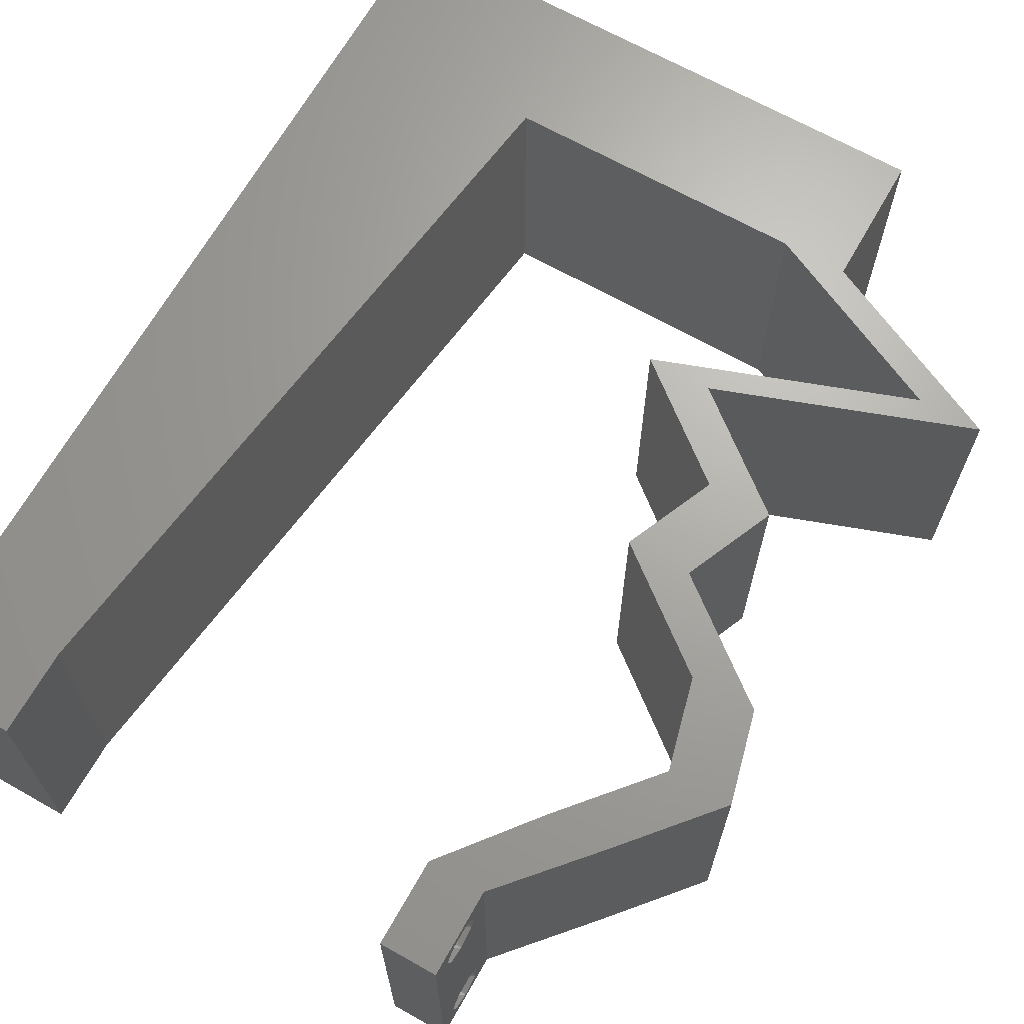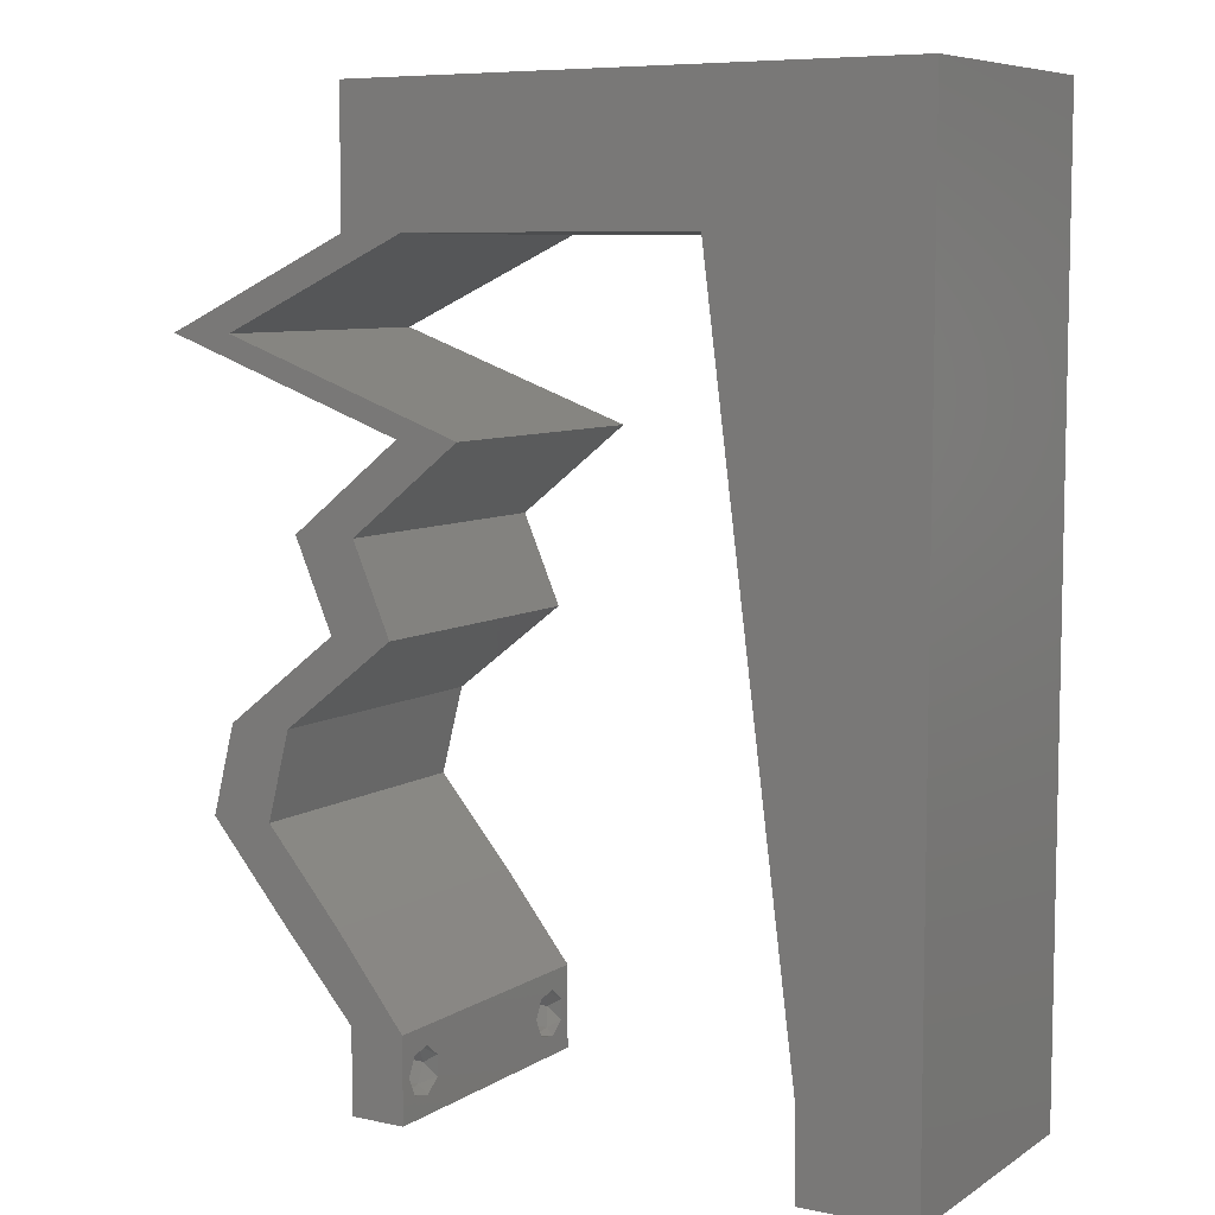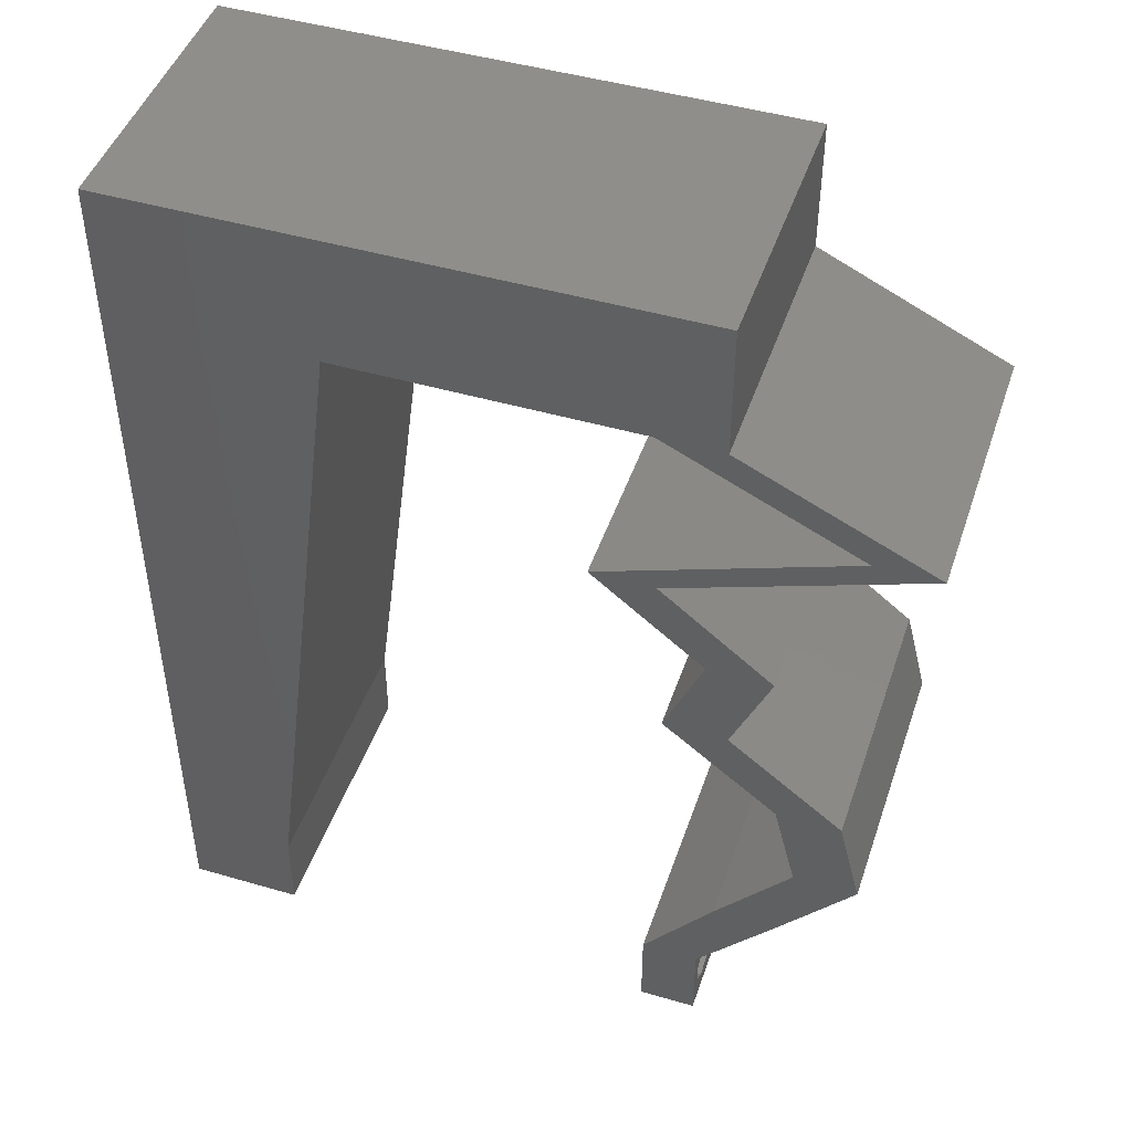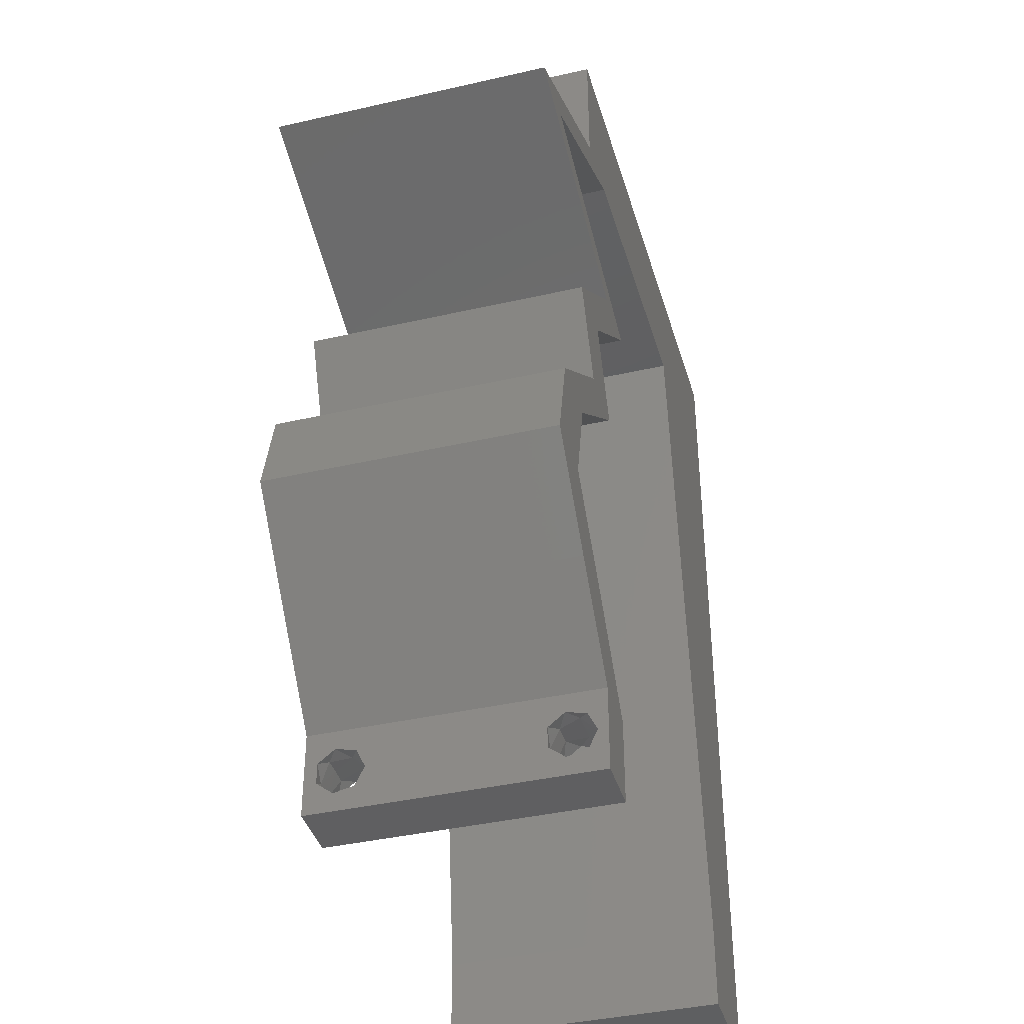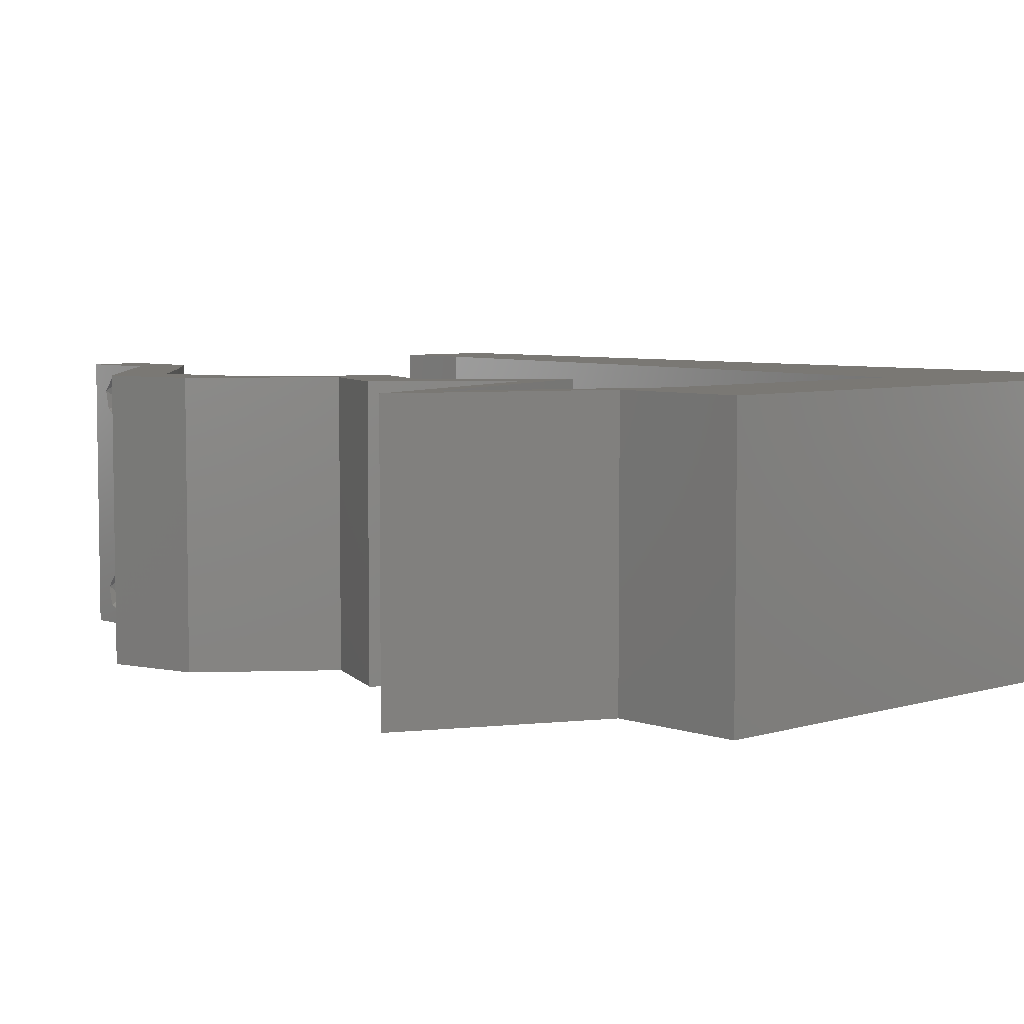
<metadata>
{"format":"stl","ext":"stl","renderer":"f3d","projection":"perspective","resolution":1024,"background":"white","views":[{"elev":67.3,"azim":29.5,"up":"+Z"},{"elev":7.5,"azim":-149.1,"up":"+Y"},{"elev":46.3,"azim":18.4,"up":"+Y"},{"elev":-39.5,"azim":105.9,"up":"+Y"},{"elev":5.7,"azim":136.9,"up":"+Z"}]}
</metadata>
<code>
# stl→obj: 250 verts, 504 faces
v 0.04 -0.002262 0.003932
v 0.04 0 0.01
v 0.04 -0.006 0.01
v 0.04 -0.003 0.0159
v 0.04 -0.001671 0.00134
v 0.04 0 0
v 0.04 -0.001343 0.002778
v 0.04 -0.004657 0.002778
v 0.04 -0.006 0
v 0.04 -0.004329 0.00134
v 0.04 -0.003 0.0007
v 0.04 -0.001343 0.01798
v 0.04 0 0.02
v 0.04 -0.002262 0.01913
v 0.04 -0.004657 0.01798
v 0.04 -0.003738 0.01913
v 0.04 -0.006 0.02
v 0.04 -0.001671 0.01654
v 0.04 -0.004329 0.01654
v 0.04 -0.003738 0.003932
v 0.036 -0.002262 0.003932
v 0.036 -0.006 0.01
v 0.036 0 0.01
v 0.036 -0.003 0.0159
v 0.036 -0.001343 0.002778
v 0.036 0 0
v 0.036 -0.001671 0.00134
v 0.036 -0.006 0
v 0.036 -0.004657 0.002778
v 0.036 -0.004329 0.00134
v 0.036 -0.003 0.0007
v 0.036 -0.004657 0.01798
v 0.036 -0.006 0.02
v 0.036 -0.003738 0.01913
v 0.036 0 0.02
v 0.036 -0.001343 0.01798
v 0.036 -0.002262 0.01913
v 0.036 -0.001671 0.01654
v 0.036 -0.004329 0.01654
v 0.036 -0.003738 0.003932
v 0 0.048 0.02
v 0 0.036 0.02
v 0.01324 0.0405 0.02
v 0.04391 0.03164 0.02
v 0.0394 0.03164 0.02
v 0.04118 0.02531 0.02
v 0.03667 0.02531 0.02
v 0 -0.006 0.02
v 0.008 -0.006 0.02
v 0.004 -0.003 0.02
v 0.008 0 0.02
v 0 0 0.02
v 0.007557 0.05182 0.02
v 0.01062 0.02025 0.02
v 0 0.012 0.02
v 0.009309 0.01012 0.02
v 0 0.024 0.02
v 0.01193 0.03037 0.02
v 0.01455 0.05062 0.02
v 0.004327 0.005531 0.02
v 0.02 0.06 0.02
v 0.02502 0.05062 0.02
v 0.01 0.06 0.02
v 0.03 0.06 0.02
v 0 0.06 0.02
v 0.038 -0.003 0.02
v 0.04676 0.04746 0.02
v 0.04 0.05062 0.02
v 0.04225 0.04746 0.02
v 0.05351 0.0443 0.02
v 0.049 0.0443 0.02
v 0.04475 0.04113 0.02
v 0.03599 0.03797 0.02
v 0.04024 0.04113 0.02
v 0.03148 0.03797 0.02
v 0.04929 0.01898 0.02
v 0.04479 0.01898 0.02
v 0.03549 0.05062 0.02
v 0.04 0.06 0.02
v 0.05091 0.01266 0.02
v 0.0464 0.01266 0.02
v 0.04553 0.006328 0.02
v 0.04102 0.006328 0.02
v 0 -0.006 0.01
v 0 -0.003 0.015
v 0 0 0.01
v 0 -0.006 0
v 0 -0.003 0.005
v 0 0 0
v 0.004 -0.006 0.015
v 0.008 -0.006 0.01
v 0.004 -0.006 0.005
v 0.008 -0.006 0
v 0 0.009 0.0114
v 0 0.06 0
v 0 0.051 0.0086
v 0 0.06 0.01
v 0 0.048 0
v 0 0.0415 0.009767
v 0 0.03 0.01
v 0 0.036 0
v 0 0.024 0
v 0 0.0185 0.01023
v 0 0.012 0
v 0 0.005337 0.005128
v 0 0.05466 0.01487
v 0.01324 0.0405 0
v 0.04391 0.03164 0
v 0.04118 0.02531 0
v 0.0394 0.03164 0
v 0.03667 0.02531 0
v 0.004 -0.003 0
v 0.008 0 0
v 0.007557 0.05182 0
v 0.01062 0.02025 0
v 0.009309 0.01012 0
v 0.01193 0.03037 0
v 0.01455 0.05062 0
v 0.004327 0.005531 0
v 0.02 0.06 0
v 0.02502 0.05062 0
v 0.01 0.06 0
v 0.03 0.06 0
v 0.038 -0.003 0
v 0.04 0.05062 0
v 0.04676 0.04746 0
v 0.04225 0.04746 0
v 0.05351 0.0443 0
v 0.04475 0.04113 0
v 0.049 0.0443 0
v 0.03599 0.03797 0
v 0.03148 0.03797 0
v 0.04024 0.04113 0
v 0.04929 0.01898 0
v 0.04479 0.01898 0
v 0.03549 0.05062 0
v 0.04 0.06 0
v 0.05091 0.01266 0
v 0.0464 0.01266 0
v 0.04553 0.006328 0
v 0.04102 0.006328 0
v 0.008 0 0.01
v 0.008 -0.003 0.015
v 0.008 -0.003 0.005
v 0.015 0.06 0.00866
v 0.025 0.06 0.01134
v 0.006575 0.06 0.01266
v 0.03343 0.06 0.007337
v 0.04 0.06 0.01
v 0.0342 0.06 0.01422
v 0.005798 0.06 0.00578
v 0.04 0.05531 0.015
v 0.04 0.05062 0.01
v 0.04 0.05531 0.005
v 0.04685 0.04741 0.007698
v 0.05351 0.0443 0.01
v 0.04938 0.04623 0.01462
v 0.04473 0.04841 0.01467
v 0.04306 0.04052 0.007665
v 0.03599 0.03797 0.01
v 0.04701 0.04195 0.01319
v 0.0413 0.03989 0.01421
v 0.04913 0.04271 0.005
v 0.03995 0.0348 0.005
v 0.03995 0.0348 0.015
v 0.04391 0.03164 0.01
v 0.04254 0.02848 0.015
v 0.04118 0.02531 0.01
v 0.04254 0.02848 0.005
v 0.04523 0.02215 0.005
v 0.04523 0.02215 0.015
v 0.04929 0.01898 0.01
v 0.0501 0.01582 0.015
v 0.05091 0.01266 0.01
v 0.0501 0.01582 0.005
v 0.04822 0.009492 0.015
v 0.04553 0.006328 0.01
v 0.04822 0.009492 0.005
v 0.04276 0.003164 0.015
v 0.04276 0.003164 0.005
v 0.03851 0.003164 0.015
v 0.04102 0.006328 0.01
v 0.03851 0.003164 0.005
v 0.04371 0.009492 0.015
v 0.0464 0.01266 0.01
v 0.04371 0.009492 0.005
v 0.0456 0.01582 0.015
v 0.04479 0.01898 0.01
v 0.0456 0.01582 0.005
v 0.04073 0.02215 0.005
v 0.04073 0.02215 0.015
v 0.03667 0.02531 0.01
v 0.03803 0.02848 0.015
v 0.0394 0.03164 0.01
v 0.03803 0.02848 0.005
v 0.03544 0.0348 0.005
v 0.03544 0.0348 0.015
v 0.03148 0.03797 0.01
v 0.04193 0.04174 0.007665
v 0.049 0.0443 0.01
v 0.03798 0.04032 0.01319
v 0.04369 0.04238 0.01421
v 0.03586 0.03955 0.005
v 0.04215 0.04751 0.007698
v 0.03549 0.05062 0.01
v 0.03963 0.04869 0.01462
v 0.04427 0.04651 0.01467
v 0.02752 0.05062 0.01214
v 0.02183 0.05062 0.007369
v 0.01455 0.05062 0.01
v 0.03025 0.05062 0.005
v 0.02064 0.05062 0.01401
v 0.009913 0.0148 0.01083
v 0.01263 0.03582 0.009066
v 0.01127 0.02531 0.009983
v 0.008948 0.007331 0.007649
v 0.01362 0.04348 0.01241
v 0.008783 0.006054 0.01407
v 0.01377 0.0446 0.005925
v 0.0375 -0.003738 0.01607
v 0.03727 -0.002262 0.01607
v 0.03874 -0.002242 0.01608
v 0.03888 -0.003738 0.01607
v 0.03873 -0.001343 0.01722
v 0.03725 -0.001343 0.01722
v 0.03798 -0.004322 0.01867
v 0.03873 -0.004657 0.01722
v 0.03725 -0.004657 0.01722
v 0.03875 -0.003 0.0193
v 0.03727 -0.003 0.0193
v 0.03798 -0.001664 0.01865
v 0.03685 -0.004329 0.01866
v 0.03913 -0.001674 0.01866
v 0.03684 -0.001671 0.01866
v 0.03914 -0.004332 0.01866
v 0.038 -0.003744 0.0008712
v 0.0385 -0.002262 0.0008684
v 0.03712 -0.002262 0.0008684
v 0.03914 -0.003734 0.0008667
v 0.03873 -0.003 0.0041
v 0.03727 -0.001671 0.00346
v 0.03875 -0.001671 0.00346
v 0.03727 -0.004329 0.00346
v 0.03875 -0.004329 0.00346
v 0.03725 -0.003 0.0041
v 0.03739 -0.004655 0.002013
v 0.03882 -0.004657 0.002022
v 0.03798 -0.00134 0.002033
v 0.03687 -0.001344 0.002017
v 0.03914 -0.001343 0.00202
f 1 2 3
f 2 4 3
f 5 6 7
f 8 9 10
f 10 9 11
f 11 6 5
f 12 13 14
f 15 16 17
f 13 17 14
f 14 17 16
f 9 6 11
f 7 6 2
f 13 18 2
f 12 18 13
f 3 19 17
f 19 15 17
f 3 9 8
f 2 18 4
f 4 19 3
f 7 2 1
f 20 3 8
f 1 3 20
f 21 22 23
f 22 24 23
f 25 26 27
f 28 29 30
f 31 28 30
f 27 26 31
f 32 33 34
f 35 36 37
f 37 33 35
f 34 33 37
f 35 38 36
f 26 28 31
f 33 39 22
f 32 39 33
f 23 38 35
f 22 29 28
f 23 26 25
f 22 39 24
f 24 38 23
f 40 29 22
f 21 40 22
f 21 23 25
f 41 42 43
f 44 45 46
f 46 45 47
f 48 49 50
f 51 52 50
f 41 43 53
f 54 55 56
f 57 55 54
f 43 42 58
f 42 57 58
f 43 59 53
f 51 56 60
f 58 57 54
f 52 51 60
f 61 59 62
f 59 61 63
f 64 61 62
f 65 41 53
f 33 17 66
f 56 55 60
f 63 65 53
f 13 35 66
f 49 51 50
f 52 48 50
f 59 63 53
f 55 52 60
f 67 68 69
f 70 71 72
f 45 44 73
f 73 74 75
f 74 73 72
f 76 46 77
f 77 46 47
f 17 13 66
f 35 33 66
f 67 69 71
f 72 71 74
f 78 68 79
f 64 78 79
f 68 78 69
f 71 70 67
f 75 45 73
f 80 76 81
f 81 76 77
f 82 80 81
f 13 82 83
f 83 82 81
f 35 13 83
f 78 64 62
f 84 85 86
f 52 85 48
f 87 88 89
f 86 88 84
f 48 85 84
f 86 85 52
f 84 88 87
f 89 88 86
f 49 90 91
f 84 90 48
f 87 92 84
f 91 92 93
f 48 90 49
f 91 90 84
f 93 92 87
f 84 92 91
f 52 94 86
f 95 96 97
f 98 96 95
f 55 94 52
f 99 100 42
f 101 100 99
f 101 99 98
f 42 100 57
f 102 100 101
f 103 100 102
f 57 103 55
f 41 99 42
f 104 103 102
f 57 100 103
f 89 105 104
f 65 106 41
f 41 96 99
f 104 94 103
f 104 105 94
f 41 106 96
f 103 94 55
f 99 96 98
f 97 106 65
f 86 105 89
f 94 105 86
f 96 106 97
f 107 101 98
f 108 109 110
f 109 111 110
f 87 112 93
f 113 112 89
f 98 114 107
f 115 116 104
f 104 102 115
f 117 101 107
f 117 102 101
f 107 114 118
f 113 119 116
f 115 102 117
f 89 119 113
f 120 121 118
f 118 122 120
f 123 121 120
f 95 114 98
f 28 124 9
f 116 119 104
f 122 114 95
f 6 124 26
f 93 112 113
f 89 112 87
f 118 114 122
f 104 119 89
f 125 126 127
f 128 129 130
f 110 131 108
f 131 132 133
f 133 129 131
f 134 135 109
f 135 111 109
f 9 124 6
f 26 124 28
f 126 130 127
f 129 133 130
f 136 137 125
f 123 137 136
f 136 125 127
f 130 126 128
f 132 131 110
f 138 139 134
f 139 135 134
f 140 139 138
f 6 141 140
f 141 139 140
f 26 141 6
f 136 121 123
f 142 143 91
f 49 143 51
f 113 144 93
f 91 144 142
f 51 143 142
f 91 143 49
f 93 144 91
f 142 144 113
f 61 145 63
f 120 146 123
f 61 146 145
f 145 146 120
f 145 147 63
f 146 148 123
f 64 146 61
f 122 145 120
f 123 148 137
f 137 148 149
f 65 147 97
f 63 147 65
f 64 150 146
f 122 151 145
f 146 150 148
f 145 151 147
f 79 150 64
f 149 150 79
f 95 151 122
f 97 151 95
f 148 150 149
f 147 151 97
f 79 152 149
f 153 152 68
f 149 154 137
f 125 154 153
f 149 152 153
f 137 154 125
f 68 152 79
f 153 154 149
f 125 155 126
f 126 155 128
f 153 155 125
f 128 155 156
f 156 157 70
f 68 158 153
f 70 157 67
f 67 158 68
f 158 157 155
f 67 157 158
f 158 155 153
f 155 157 156
f 129 159 131
f 131 159 160
f 70 161 156
f 72 161 70
f 160 162 73
f 156 163 128
f 73 162 72
f 128 163 129
f 161 163 156
f 159 163 161
f 160 159 162
f 129 163 159
f 159 161 162
f 162 161 72
f 131 164 108
f 44 165 73
f 73 165 160
f 166 165 44
f 166 164 165
f 165 164 160
f 160 164 131
f 108 164 166
f 166 167 168
f 46 167 44
f 108 169 109
f 168 169 166
f 44 167 166
f 168 167 46
f 166 169 108
f 109 169 168
f 109 170 134
f 76 171 46
f 46 171 168
f 172 171 76
f 171 170 168
f 172 170 171
f 134 170 172
f 168 170 109
f 172 173 174
f 80 173 76
f 134 175 138
f 174 175 172
f 76 173 172
f 174 173 80
f 172 175 134
f 138 175 174
f 80 176 174
f 177 176 82
f 174 178 138
f 140 178 177
f 82 176 80
f 174 176 177
f 138 178 140
f 177 178 174
f 82 179 177
f 2 179 13
f 177 180 140
f 6 180 2
f 13 179 82
f 177 179 2
f 2 180 177
f 140 180 6
f 3 17 33
f 33 22 3
f 28 9 3
f 3 22 28
f 35 181 23
f 182 181 83
f 23 183 26
f 141 183 182
f 23 181 182
f 83 181 35
f 26 183 141
f 182 183 23
f 83 184 182
f 185 184 81
f 182 186 141
f 139 186 185
f 141 186 139
f 81 184 83
f 182 184 185
f 185 186 182
f 77 187 81
f 185 187 188
f 188 189 185
f 139 189 135
f 81 187 185
f 188 187 77
f 185 189 139
f 135 189 188
f 135 190 111
f 47 191 77
f 77 191 188
f 192 191 47
f 191 190 188
f 192 190 191
f 188 190 135
f 111 190 192
f 192 193 194
f 45 193 47
f 111 195 110
f 194 195 192
f 47 193 192
f 194 193 45
f 192 195 111
f 110 195 194
f 110 196 132
f 75 197 45
f 45 197 194
f 198 197 75
f 197 196 194
f 198 196 197
f 194 196 110
f 132 196 198
f 133 199 130
f 130 199 200
f 75 201 198
f 74 201 75
f 200 202 71
f 198 203 132
f 71 202 74
f 132 203 133
f 201 203 198
f 199 203 201
f 200 199 202
f 133 203 199
f 199 201 202
f 202 201 74
f 127 204 136
f 130 204 127
f 136 204 205
f 200 204 130
f 205 206 78
f 71 207 200
f 69 207 71
f 78 206 69
f 207 206 204
f 69 206 207
f 207 204 200
f 204 206 205
f 78 208 205
f 62 208 78
f 121 209 118
f 118 209 210
f 136 211 121
f 59 212 62
f 210 212 59
f 205 211 136
f 121 211 209
f 209 211 208
f 212 208 62
f 208 211 205
f 212 209 208
f 210 209 212
f 115 213 116
f 58 214 43
f 58 215 214
f 54 215 58
f 115 215 213
f 213 215 54
f 213 216 116
f 214 217 43
f 117 215 115
f 214 215 117
f 56 213 54
f 107 214 117
f 59 217 210
f 113 216 142
f 116 216 113
f 43 217 59
f 56 218 213
f 107 219 214
f 214 219 217
f 213 218 216
f 118 219 107
f 51 218 56
f 142 218 51
f 210 219 118
f 217 219 210
f 216 218 142
f 4 24 220
f 24 4 221
f 221 4 222
f 4 220 223
f 221 224 225
f 226 227 228
f 229 230 231
f 224 221 222
f 226 228 232
f 227 220 228
f 229 231 233
f 231 230 234
f 227 226 235
f 220 227 223
f 225 224 231
f 230 229 226
f 34 37 230
f 18 12 224
f 15 19 227
f 39 32 228
f 36 38 225
f 14 16 229
f 220 39 228
f 38 24 221
f 38 221 225
f 230 226 232
f 225 231 234
f 231 224 233
f 18 224 222
f 224 12 233
f 226 229 235
f 34 230 232
f 230 37 234
f 15 227 235
f 229 16 235
f 227 19 223
f 228 32 232
f 36 225 234
f 14 229 233
f 24 39 220
f 19 4 223
f 12 14 233
f 16 15 235
f 32 34 232
f 37 36 234
f 4 18 222
f 11 31 236
f 31 11 237
f 31 237 238
f 11 236 239
f 240 241 242
f 243 240 244
f 240 243 245
f 241 240 245
f 236 30 246
f 243 244 246
f 246 244 247
f 31 30 236
f 238 248 249
f 237 248 238
f 30 29 246
f 29 243 246
f 1 20 240
f 21 25 241
f 29 40 243
f 1 240 242
f 240 20 244
f 243 40 245
f 21 241 245
f 20 8 244
f 7 1 242
f 40 21 245
f 242 241 248
f 236 246 247
f 244 8 247
f 237 5 250
f 248 237 250
f 8 10 247
f 241 25 249
f 7 242 250
f 11 5 237
f 236 247 239
f 248 241 249
f 27 31 238
f 242 248 250
f 247 10 239
f 27 238 249
f 25 27 249
f 5 7 250
f 10 11 239

</code>
